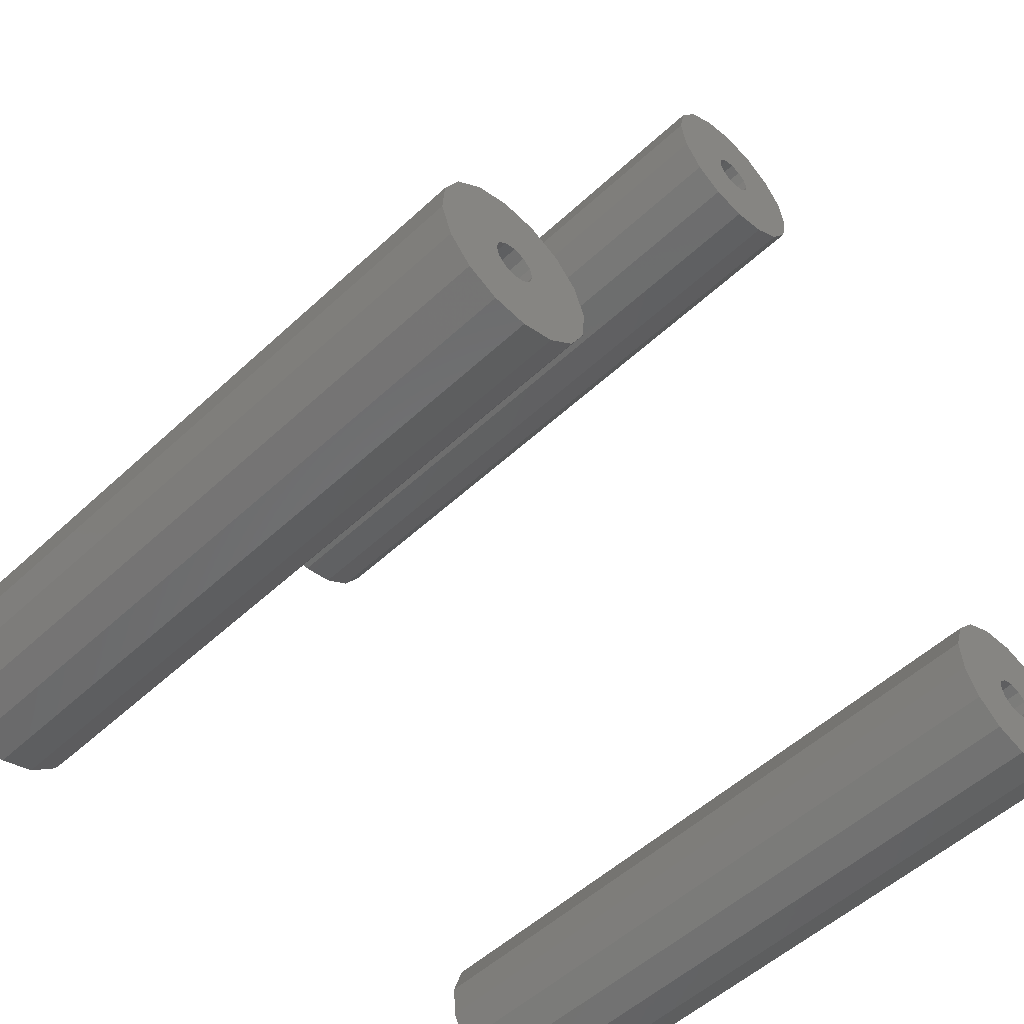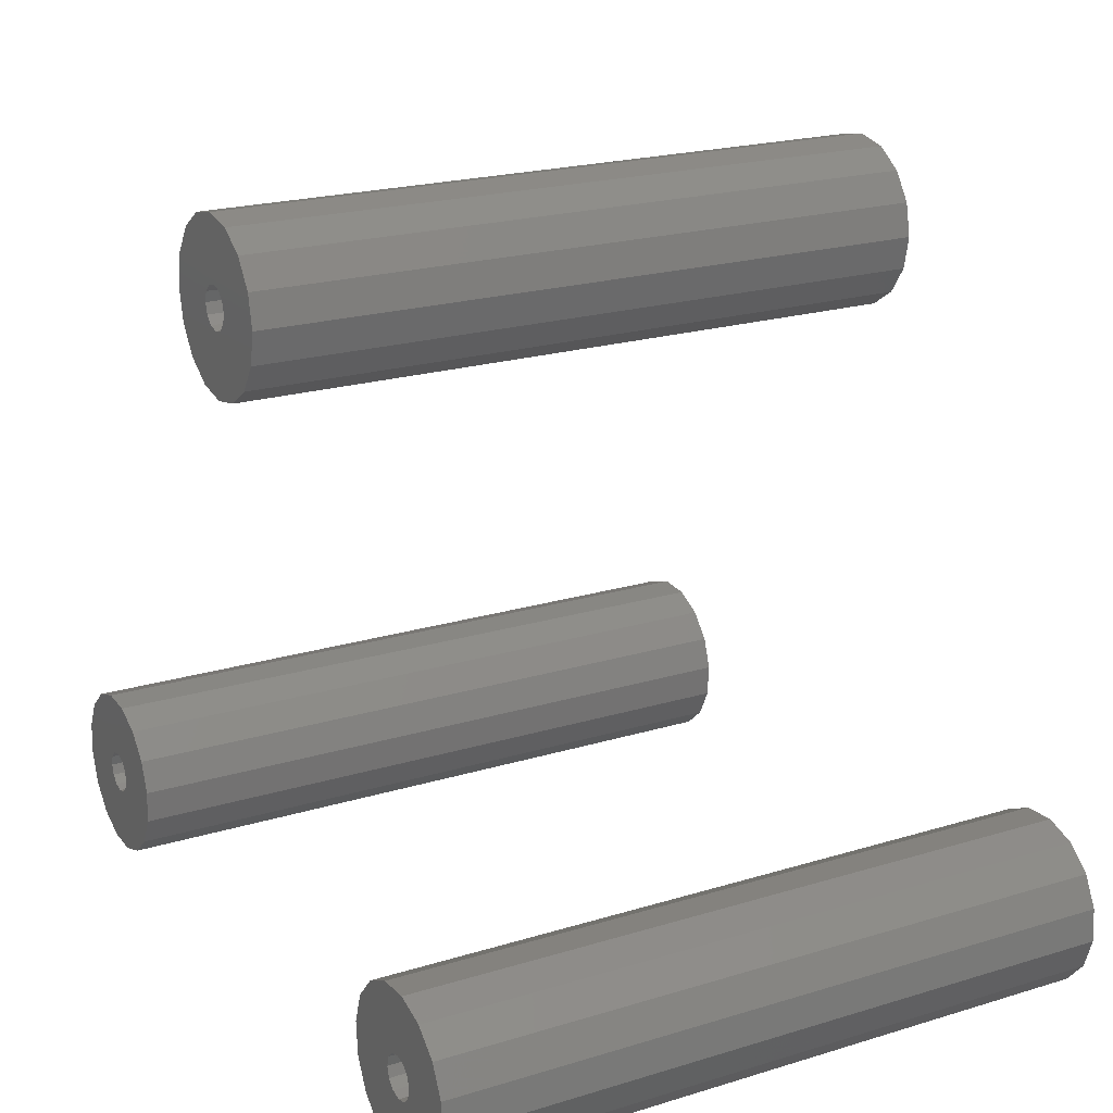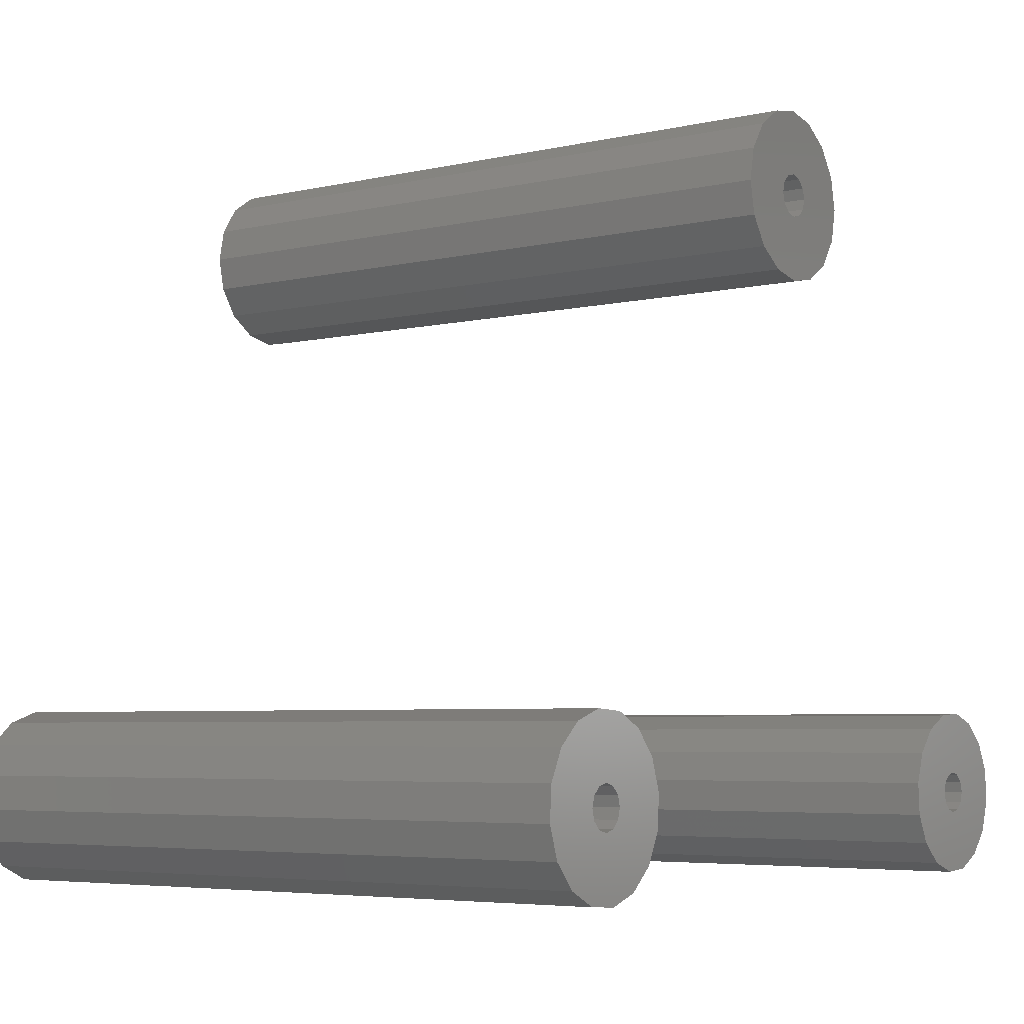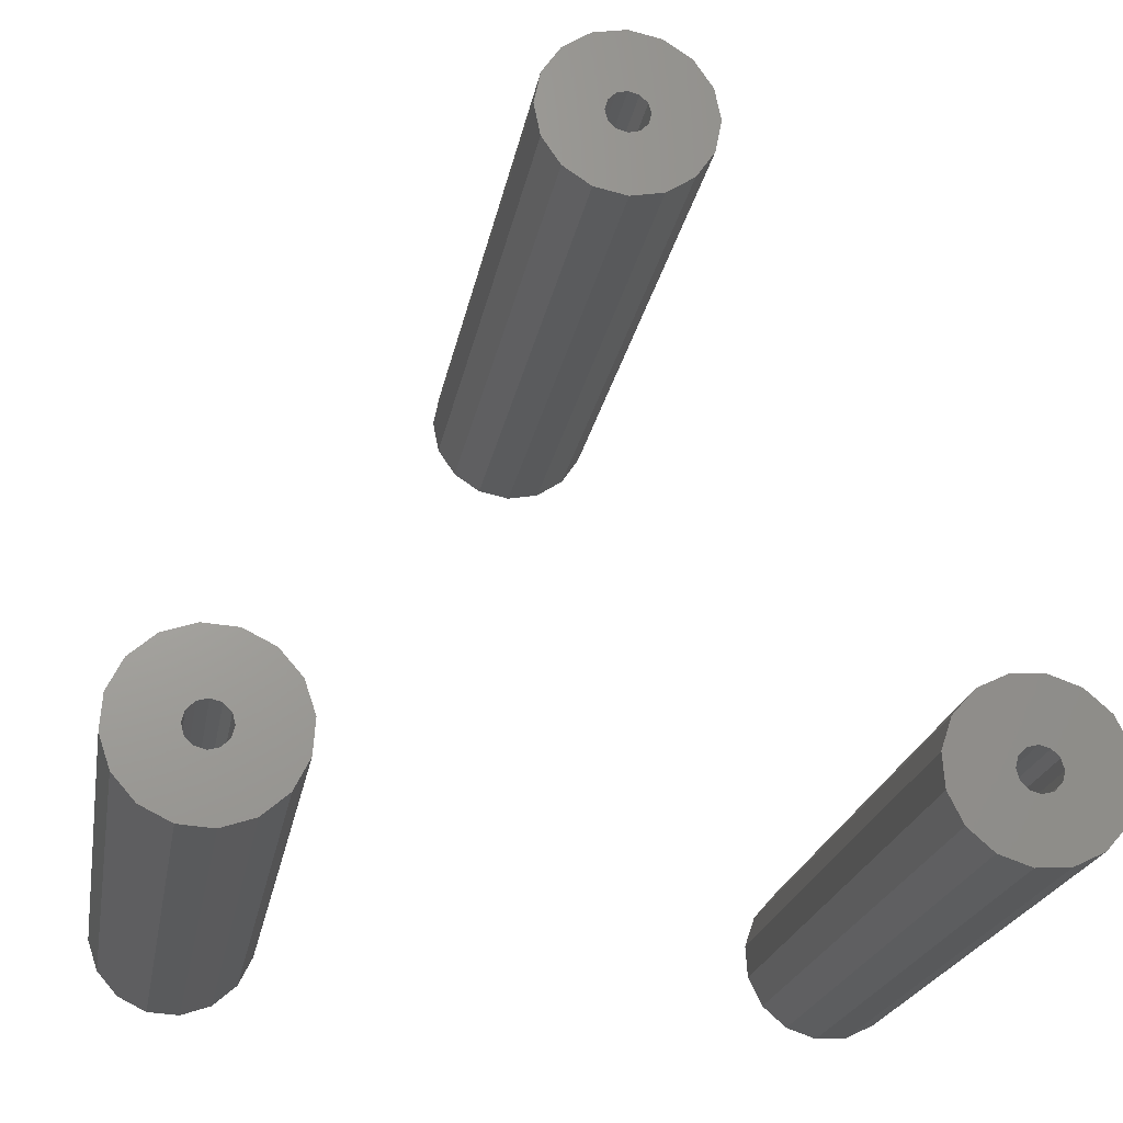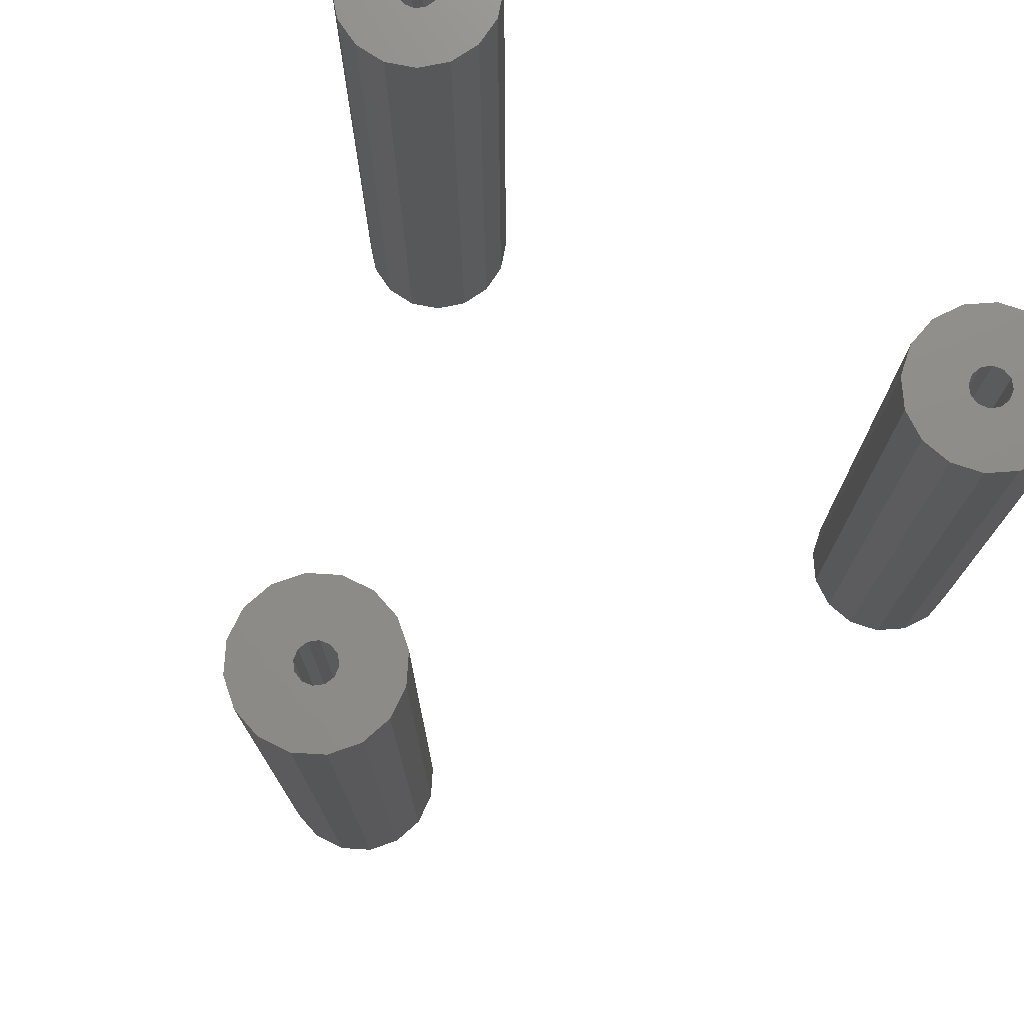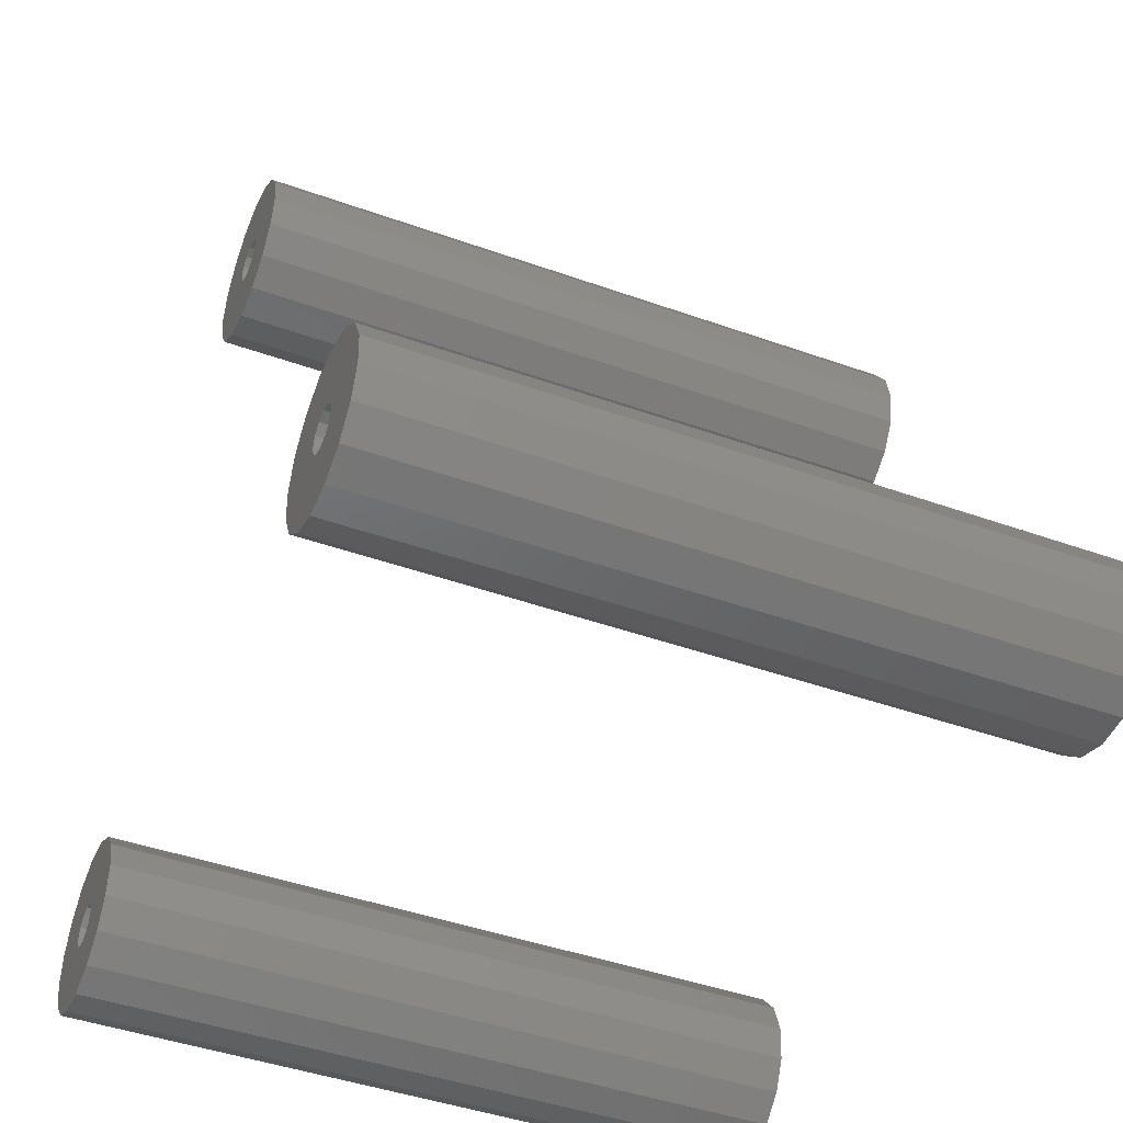
<metadata>
{"format":"stl","ext":"stl","renderer":"f3d","projection":"perspective","resolution":1024,"background":"white","views":[{"elev":-53.3,"azim":-45.3,"up":"+Y"},{"elev":20.9,"azim":61.2,"up":"+Y"},{"elev":-5.2,"azim":-54.6,"up":"+Y"},{"elev":-21.9,"azim":170.0,"up":"+Y"},{"elev":74.8,"azim":-142.8,"up":"+Z"},{"elev":-44.5,"azim":67.4,"up":"+Y"}]}
</metadata>
<code>
# stl→obj: 168 verts, 336 faces
v -4 18.5 -8
v -3.696 20.03 -8
v -3.696 16.97 -8
v -2.828 21.33 -8
v -1.531 22.2 -8
v 0 22.5 -8
v 1.531 22.2 -8
v 0 19.5 -8
v 2.828 21.33 -8
v 0.5 19.37 -8
v 3.696 20.03 -8
v 1 18.5 -8
v 4 18.5 -8
v 0 17.5 -8
v 3.696 16.97 -8
v 2.828 15.67 -8
v 1.531 14.8 -8
v 0 14.5 -8
v -1.531 14.8 -8
v -2.828 15.67 -8
v -0.866 18 -8
v -1 18.5 -8
v -0.5 17.63 -8
v 0.5 17.63 -8
v 0.866 18 -8
v 0.866 19 -8
v -0.5 19.37 -8
v -0.866 19 -8
v -4 18.5 24
v -3.696 20.03 24
v -3.696 16.97 24
v -2.828 15.67 24
v -1.531 14.8 24
v 0 14.5 24
v 1.531 14.8 24
v 2.828 15.67 24
v 3.696 16.97 24
v 4 18.5 24
v 3.696 20.03 24
v 2.828 21.33 24
v 1.531 22.2 24
v 0 22.5 24
v -1.531 22.2 24
v -2.828 21.33 24
v -1 18.5 24
v -0.866 18 24
v -0.866 19 24
v -0.5 19.37 24
v 0 19.5 24
v 0.5 19.37 24
v 0.866 19 24
v 1 18.5 24
v 0.866 18 24
v 0.5 17.63 24
v 0 17.5 24
v -0.5 17.63 24
v -19.99 -9.772 -8
v -19.89 -8.215 -8
v -19.49 -11.25 -8
v -19.19 -6.815 -8
v -18.02 -5.786 -8
v -16.54 -5.284 -8
v -14.99 -5.386 -8
v -16.52 -8.384 -8
v -13.59 -6.077 -8
v -15.52 -8.384 -8
v -12.56 -7.25 -8
v -15.02 -9.25 -8
v -12.06 -8.728 -8
v -15.52 -10.12 -8
v -12.16 -10.29 -8
v -12.85 -11.69 -8
v -14.02 -12.71 -8
v -15.5 -13.22 -8
v -17.06 -13.11 -8
v -18.46 -12.42 -8
v -16.02 -8.25 -8
v -17.02 -9.25 -8
v -16.89 -9.75 -8
v -16.52 -10.12 -8
v -15.16 -9.75 -8
v -16.02 -10.25 -8
v -15.16 -8.75 -8
v -16.89 -8.75 -8
v -19.99 -9.772 24
v -19.89 -8.215 24
v -19.49 -11.25 24
v -18.46 -12.42 24
v -17.06 -13.11 24
v -15.5 -13.22 24
v -14.02 -12.71 24
v -12.85 -11.69 24
v -12.16 -10.29 24
v -12.06 -8.728 24
v -12.56 -7.25 24
v -13.59 -6.077 24
v -14.99 -5.386 24
v -16.54 -5.284 24
v -18.02 -5.786 24
v -19.19 -6.815 24
v -16.89 -8.75 24
v -17.02 -9.25 24
v -16.89 -9.75 24
v -16.52 -8.384 24
v -16.02 -8.25 24
v -15.52 -8.384 24
v -15.16 -8.75 24
v -15.02 -9.25 24
v -15.16 -9.75 24
v -15.52 -10.12 24
v -16.02 -10.25 24
v -16.52 -10.12 24
v 12.06 -8.728 -8
v 12.56 -7.25 -8
v 12.16 -10.29 -8
v 13.59 -6.077 -8
v 14.99 -5.386 -8
v 16.54 -5.284 -8
v 18.02 -5.786 -8
v 16.02 -8.25 -8
v 19.19 -6.815 -8
v 16.89 -8.75 -8
v 19.89 -8.215 -8
v 16.89 -9.75 -8
v 19.99 -9.772 -8
v 16.02 -10.25 -8
v 19.49 -11.25 -8
v 18.46 -12.42 -8
v 17.06 -13.11 -8
v 15.5 -13.22 -8
v 14.02 -12.71 -8
v 12.85 -11.69 -8
v 15.16 -8.75 -8
v 15.16 -9.75 -8
v 15.02 -9.25 -8
v 15.52 -10.12 -8
v 16.52 -10.12 -8
v 17.02 -9.25 -8
v 16.52 -8.384 -8
v 15.52 -8.384 -8
v 12.06 -8.728 24
v 12.56 -7.25 24
v 12.16 -10.29 24
v 12.85 -11.69 24
v 14.02 -12.71 24
v 15.5 -13.22 24
v 17.06 -13.11 24
v 18.46 -12.42 24
v 19.49 -11.25 24
v 19.99 -9.772 24
v 19.89 -8.215 24
v 19.19 -6.815 24
v 18.02 -5.786 24
v 16.54 -5.284 24
v 14.99 -5.386 24
v 13.59 -6.077 24
v 15.16 -8.75 24
v 15.02 -9.25 24
v 15.52 -8.384 24
v 16.02 -8.25 24
v 16.52 -8.384 24
v 16.89 -8.75 24
v 17.02 -9.25 24
v 16.89 -9.75 24
v 16.52 -10.12 24
v 16.02 -10.25 24
v 15.52 -10.12 24
v 15.16 -9.75 24
f 1 2 3
f 3 2 4
f 3 4 5
f 3 5 6
f 3 6 7
f 8 7 9
f 10 9 11
f 12 11 13
f 14 13 15
f 3 15 16
f 3 16 17
f 3 17 18
f 3 18 19
f 3 19 20
f 21 3 22
f 14 3 23
f 3 21 23
f 24 13 14
f 3 14 15
f 25 13 24
f 12 13 25
f 26 11 12
f 8 9 10
f 27 7 8
f 10 11 26
f 3 7 27
f 3 27 28
f 22 3 28
f 1 29 2
f 2 29 30
f 1 3 29
f 29 3 31
f 3 20 31
f 31 20 32
f 32 20 19
f 33 32 19
f 33 19 18
f 34 33 18
f 34 18 17
f 35 34 17
f 35 17 16
f 36 35 16
f 36 16 15
f 37 36 15
f 37 15 13
f 38 37 13
f 13 11 39
f 38 13 39
f 11 9 40
f 39 11 40
f 7 41 9
f 9 41 40
f 6 42 7
f 7 42 41
f 5 43 6
f 6 43 42
f 4 44 5
f 5 44 43
f 2 30 4
f 4 30 44
f 45 46 21
f 22 45 21
f 28 47 45
f 22 28 45
f 27 48 47
f 28 27 47
f 8 49 48
f 27 8 48
f 10 50 49
f 8 10 49
f 26 51 50
f 10 26 50
f 52 51 12
f 12 51 26
f 52 12 53
f 53 12 25
f 53 25 54
f 54 25 24
f 54 24 55
f 55 24 14
f 55 14 56
f 56 14 23
f 56 23 46
f 46 23 21
f 30 29 31
f 33 30 32
f 32 30 31
f 34 30 33
f 35 30 34
f 46 30 35
f 51 52 38
f 50 51 38
f 40 30 39
f 41 30 40
f 42 30 41
f 43 30 42
f 44 30 43
f 56 46 35
f 45 47 30
f 55 56 36
f 48 49 30
f 53 54 37
f 48 30 47
f 39 49 38
f 39 30 49
f 49 50 38
f 52 53 37
f 38 52 37
f 54 55 36
f 37 54 36
f 36 56 35
f 46 45 30
f 57 58 59
f 59 58 60
f 59 60 61
f 59 61 62
f 59 62 63
f 64 63 65
f 66 65 67
f 68 67 69
f 70 69 71
f 59 71 72
f 59 72 73
f 59 73 74
f 59 74 75
f 59 75 76
f 64 65 77
f 59 78 79
f 59 79 80
f 81 69 70
f 59 82 71
f 82 70 71
f 83 67 68
f 66 67 83
f 77 65 66
f 68 69 81
f 82 59 80
f 59 63 64
f 59 64 84
f 78 59 84
f 57 85 58
f 58 85 86
f 57 59 85
f 85 59 87
f 59 76 87
f 87 76 88
f 88 76 75
f 89 88 75
f 89 75 74
f 90 89 74
f 90 74 73
f 91 90 73
f 91 73 72
f 92 91 72
f 92 72 71
f 93 92 71
f 93 71 69
f 94 93 69
f 69 67 95
f 94 69 95
f 67 65 96
f 95 67 96
f 63 97 65
f 65 97 96
f 62 98 63
f 63 98 97
f 61 99 62
f 62 99 98
f 60 100 61
f 61 100 99
f 58 86 60
f 60 86 100
f 84 101 102
f 78 84 102
f 102 103 79
f 78 102 79
f 64 104 101
f 84 64 101
f 77 105 104
f 64 77 104
f 66 106 105
f 77 66 105
f 83 107 106
f 66 83 106
f 108 107 68
f 68 107 83
f 108 68 109
f 109 68 81
f 109 81 110
f 110 81 70
f 110 70 111
f 111 70 82
f 111 82 112
f 112 82 80
f 112 80 103
f 103 80 79
f 86 85 87
f 89 86 88
f 88 86 87
f 90 86 89
f 91 86 90
f 103 86 91
f 96 86 95
f 97 86 96
f 98 86 97
f 99 86 98
f 100 86 99
f 112 103 91
f 102 101 86
f 101 104 86
f 110 111 92
f 108 109 93
f 95 86 104
f 95 105 94
f 95 104 105
f 105 106 94
f 94 107 93
f 107 108 93
f 93 109 92
f 109 110 92
f 92 111 91
f 111 112 91
f 103 102 86
f 106 107 94
f 113 114 115
f 115 114 116
f 115 116 117
f 115 117 118
f 115 118 119
f 120 119 121
f 122 121 123
f 124 123 125
f 126 125 127
f 115 127 128
f 115 128 129
f 115 129 130
f 115 130 131
f 115 131 132
f 115 119 133
f 134 115 135
f 136 115 134
f 124 125 137
f 115 136 127
f 137 125 126
f 136 126 127
f 138 123 124
f 122 123 138
f 139 121 122
f 120 121 139
f 140 119 120
f 133 119 140
f 135 115 133
f 113 141 114
f 114 141 142
f 113 115 141
f 141 115 143
f 115 132 143
f 143 132 144
f 144 132 131
f 145 144 131
f 145 131 130
f 146 145 130
f 146 130 129
f 147 146 129
f 147 129 128
f 148 147 128
f 148 128 127
f 149 148 127
f 149 127 125
f 150 149 125
f 125 123 151
f 150 125 151
f 123 121 152
f 151 123 152
f 119 153 121
f 121 153 152
f 118 154 119
f 119 154 153
f 117 155 118
f 118 155 154
f 116 156 117
f 117 156 155
f 114 142 116
f 116 142 156
f 133 157 158
f 135 133 158
f 140 159 157
f 133 140 157
f 120 160 159
f 140 120 159
f 139 161 160
f 120 139 160
f 162 161 122
f 122 161 139
f 163 162 138
f 138 162 122
f 163 138 164
f 164 138 124
f 164 124 165
f 165 124 137
f 165 137 166
f 166 137 126
f 166 126 167
f 167 126 136
f 168 167 136
f 134 168 136
f 158 168 134
f 135 158 134
f 142 141 143
f 145 142 144
f 144 142 143
f 146 142 145
f 147 142 146
f 167 142 147
f 157 142 158
f 152 142 151
f 153 142 152
f 154 142 153
f 155 142 154
f 156 142 155
f 166 167 148
f 165 166 148
f 159 142 157
f 164 165 149
f 162 163 150
f 151 142 160
f 151 161 150
f 151 160 161
f 161 162 150
f 150 163 149
f 163 164 149
f 149 165 148
f 148 167 147
f 168 142 167
f 159 160 142
f 168 158 142

</code>
